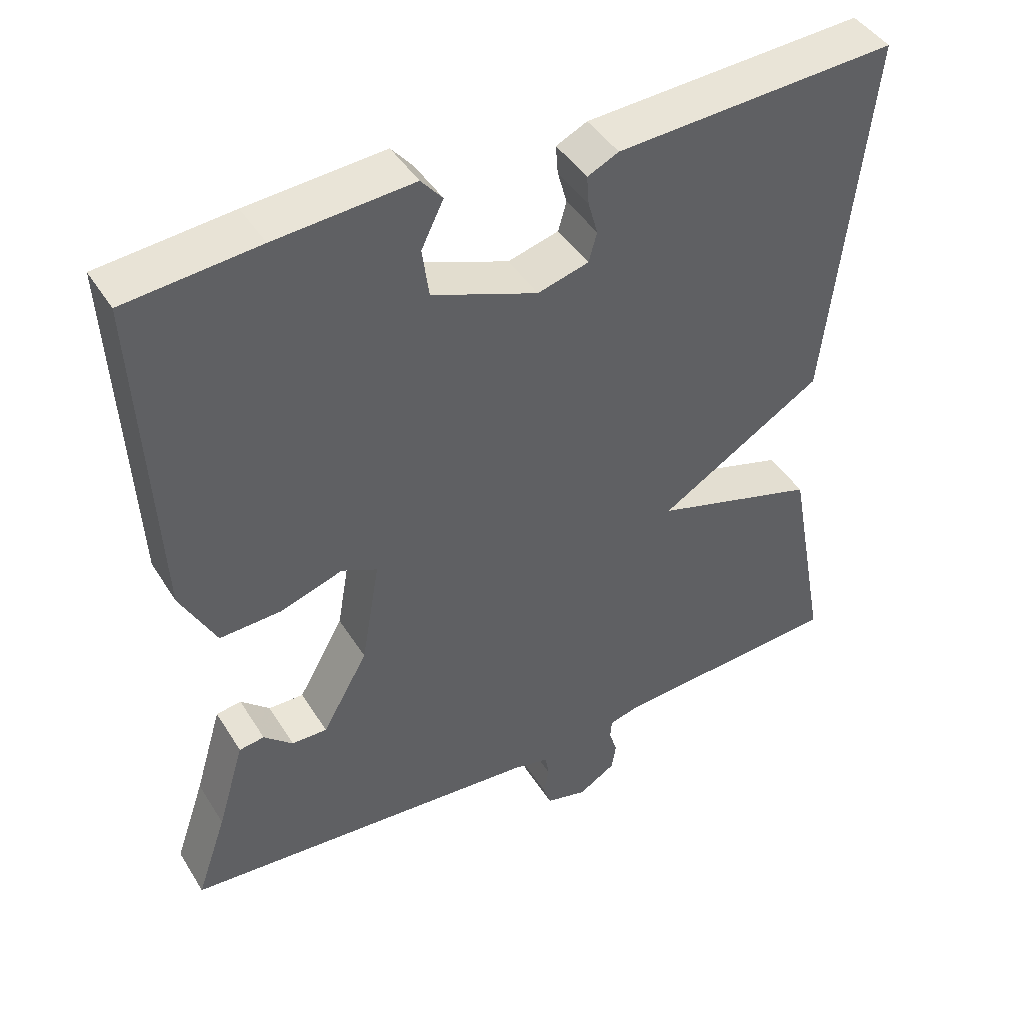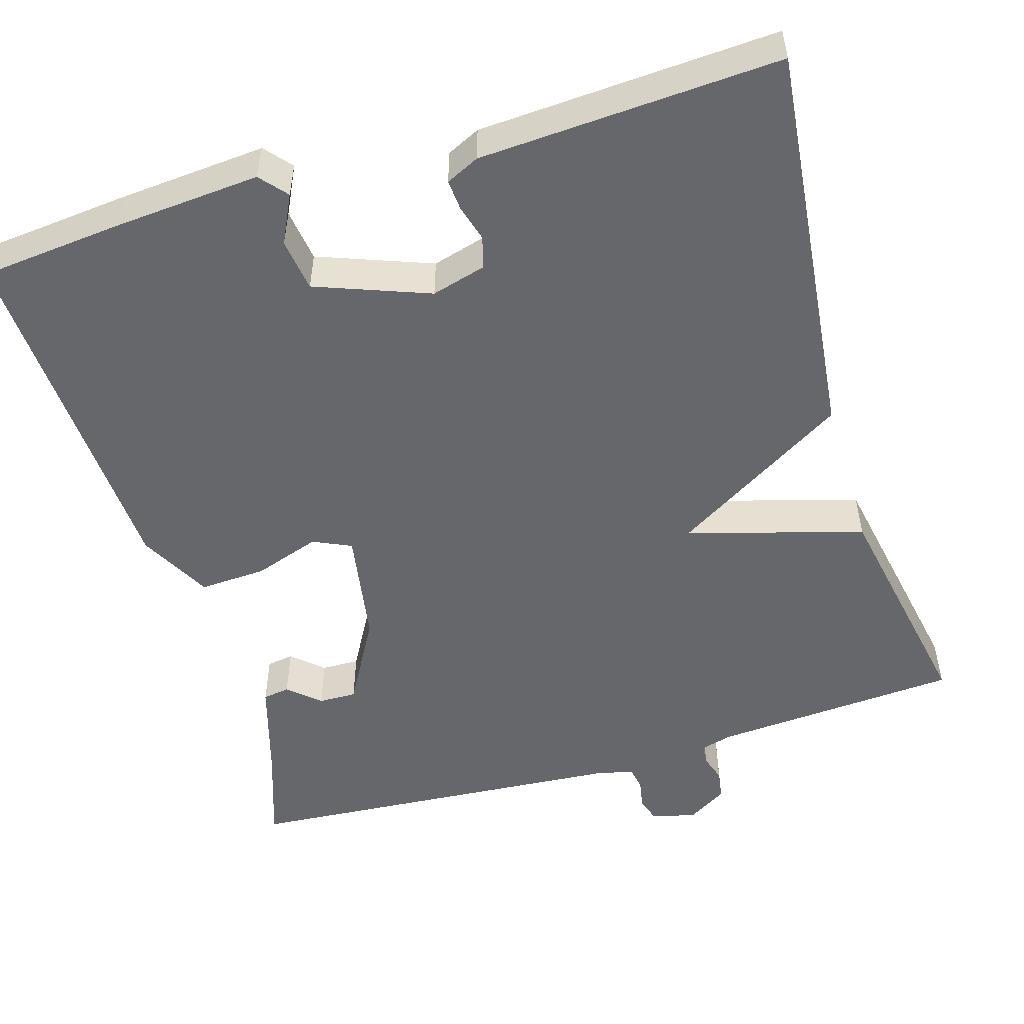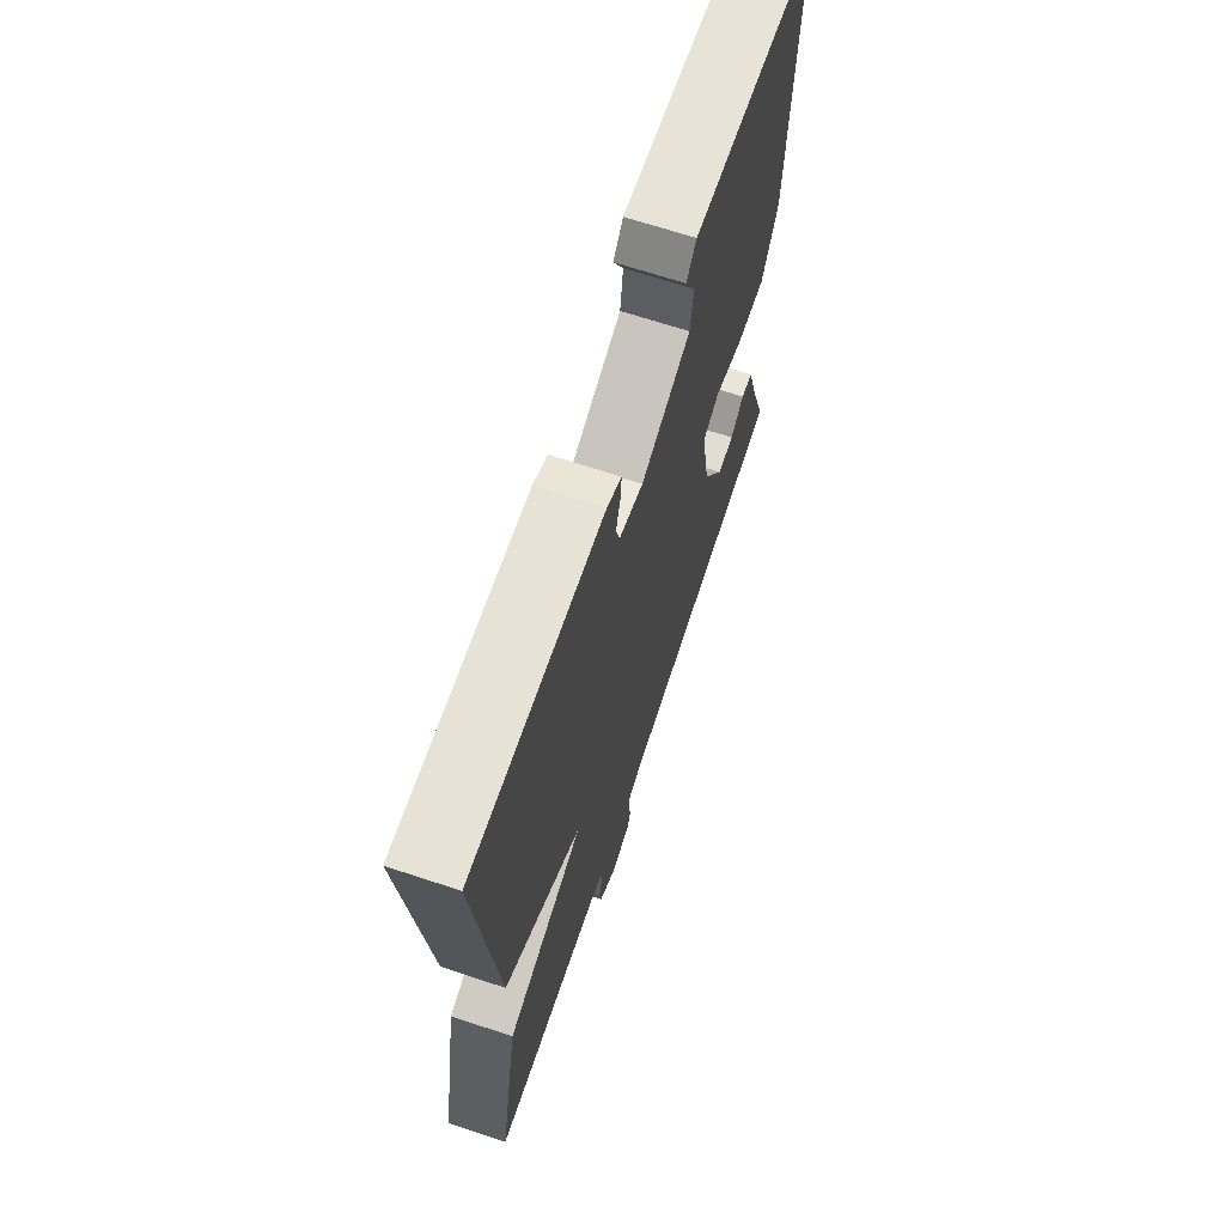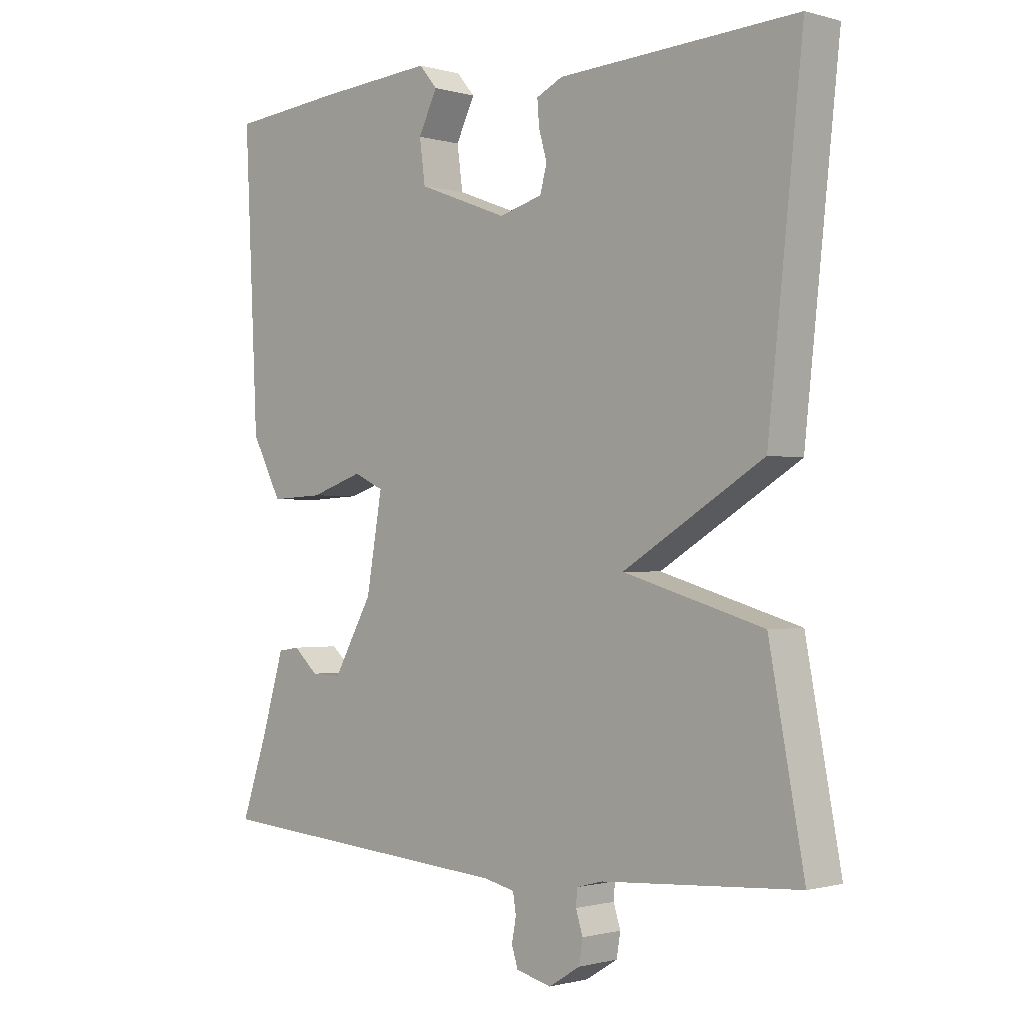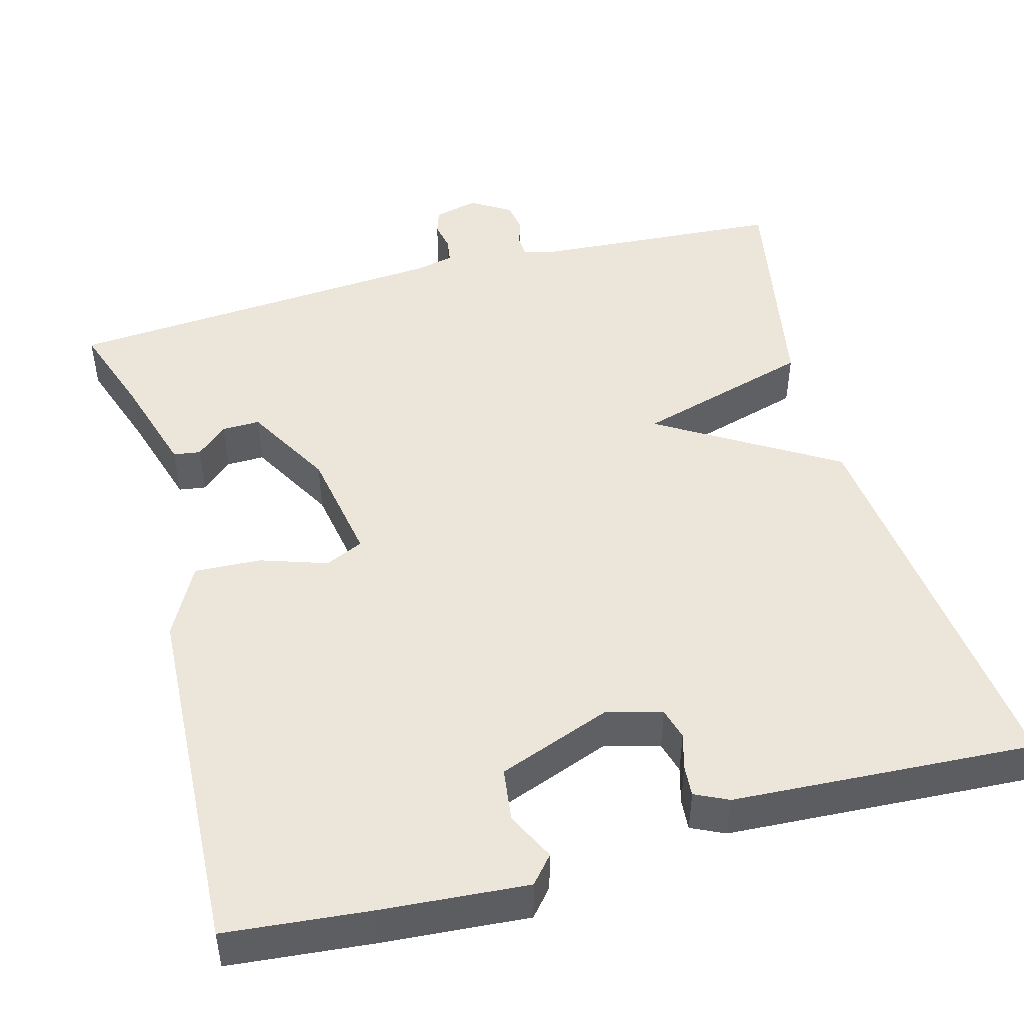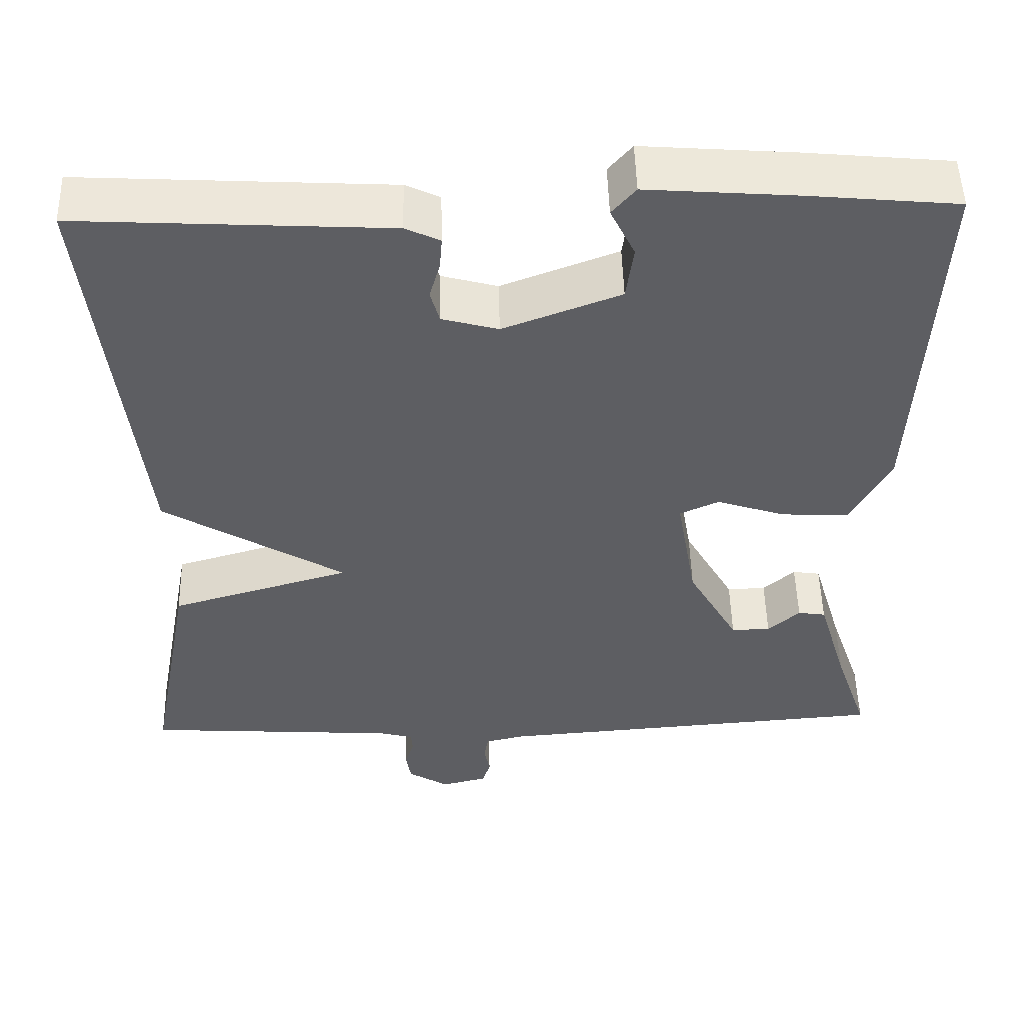
<metadata>
{"format":"obj","ext":"obj","renderer":"f3d","projection":"perspective","resolution":1024,"background":"white","views":[{"elev":44.0,"azim":-29.9,"up":"+Z"},{"elev":-52.0,"azim":16.8,"up":"+Y"},{"elev":67.4,"azim":108.4,"up":"+Z"},{"elev":-1.0,"azim":44.3,"up":"+Z"},{"elev":47.6,"azim":-15.2,"up":"+Y"},{"elev":50.9,"azim":178.5,"up":"+Z"}]}
</metadata>
<code>
v 0.5 0.07 0.5
v 0.445 0.07 -0.006
v 0.223 0.07 -0.141
v 0.445 0.07 -0.206
v 0.5 0.07 -0.5
v 0.188 0.07 -0.521
v 0.147 0.07 -0.532
v 0.145 0.07 -0.558
v 0.156 0.07 -0.593
v 0.15 0.07 -0.63
v 0.1 0.07 -0.661
v 0.044 0.07 -0.647
v 0.034 0.07 -0.616
v 0.041 0.07 -0.579
v 0.036 0.07 -0.548
v -0.013 0.07 -0.537
v -0.5 0.07 -0.5
v -0.459 0.07 -0.38
v -0.422 0.07 -0.256
v -0.388 0.07 -0.251
v -0.349 0.07 -0.286
v -0.301 0.07 -0.287
v -0.239 0.07 -0.177
v -0.214 0.07 -0.032
v -0.262 0.07 -0.01
v -0.346 0.07 -0.038
v -0.43 0.07 -0.042
v -0.478 0.07 0.049
v -0.5 0.07 0.5
v -0.321 0.07 0.517
v -0.136 0.07 0.531
v -0.107 0.07 0.497
v -0.137 0.07 0.436
v -0.128 0.07 0.369
v 0.015 0.07 0.315
v 0.084 0.07 0.334
v 0.095 0.07 0.374
v 0.082 0.07 0.42
v 0.079 0.07 0.459
v 0.121 0.07 0.479
v 0.5 0 0.5
v 0.445 0 -0.006
v 0.223 0 -0.141
v 0.445 0 -0.206
v 0.5 0 -0.5
v 0.188 0 -0.521
v 0.147 0 -0.532
v 0.145 0 -0.558
v 0.156 0 -0.593
v 0.15 0 -0.63
v 0.1 0 -0.661
v 0.044 0 -0.647
v 0.034 0 -0.616
v 0.041 0 -0.579
v 0.036 0 -0.548
v -0.013 0 -0.537
v -0.5 0 -0.5
v -0.459 0 -0.38
v -0.422 0 -0.256
v -0.388 0 -0.251
v -0.349 0 -0.286
v -0.301 0 -0.287
v -0.239 0 -0.177
v -0.214 0 -0.032
v -0.262 0 -0.01
v -0.346 0 -0.038
v -0.43 0 -0.042
v -0.478 0 0.049
v -0.5 0 0.5
v -0.321 0 0.517
v -0.136 0 0.531
v -0.107 0 0.497
v -0.137 0 0.436
v -0.128 0 0.369
v 0.015 0 0.315
v 0.084 0 0.334
v 0.095 0 0.374
v 0.082 0 0.42
v 0.079 0 0.459
v 0.121 0 0.479
f 40 1 2
f 39 40 2
f 38 39 2
f 37 38 2
f 36 37 2 3
f 35 36 3
f 34 35 3
f 31 32 33
f 30 31 33
f 29 30 33
f 28 29 33
f 27 28 33
f 27 33 34
f 26 27 34
f 25 26 34
f 24 25 34 3
f 18 19 20 21
f 18 21 22
f 17 18 22
f 16 17 22
f 15 16 22 23
f 12 13 14
f 11 12 14
f 10 11 14
f 9 10 14
f 8 9 14
f 7 8 14 15
f 24 3 4
f 23 24 4
f 15 23 4
f 7 15 4
f 6 7 4
f 4 5 6
f 42 41 80
f 42 80 79
f 42 79 78
f 42 78 77
f 43 42 77 76
f 43 76 75
f 43 75 74
f 73 72 71
f 73 71 70
f 73 70 69
f 73 69 68
f 73 68 67
f 74 73 67
f 74 67 66
f 74 66 65
f 43 74 65 64
f 61 60 59 58
f 62 61 58
f 62 58 57
f 62 57 56
f 63 62 56 55
f 54 53 52
f 54 52 51
f 54 51 50
f 54 50 49
f 54 49 48
f 55 54 48 47
f 44 43 64
f 44 64 63
f 44 63 55
f 44 55 47
f 44 47 46
f 46 45 44
f 1 41 42 2
f 2 42 43 3
f 3 43 44 4
f 4 44 45 5
f 5 45 46 6
f 6 46 47 7
f 7 47 48 8
f 8 48 49 9
f 9 49 50 10
f 10 50 51 11
f 11 51 52 12
f 12 52 53 13
f 13 53 54 14
f 14 54 55 15
f 15 55 56 16
f 16 56 57 17
f 17 57 58 18
f 18 58 59 19
f 19 59 60 20
f 20 60 61 21
f 21 61 62 22
f 22 62 63 23
f 23 63 64 24
f 24 64 65 25
f 25 65 66 26
f 26 66 67 27
f 27 67 68 28
f 28 68 69 29
f 29 69 70 30
f 30 70 71 31
f 31 71 72 32
f 32 72 73 33
f 33 73 74 34
f 34 74 75 35
f 35 75 76 36
f 36 76 77 37
f 37 77 78 38
f 38 78 79 39
f 39 79 80 40
f 40 80 41 1

</code>
